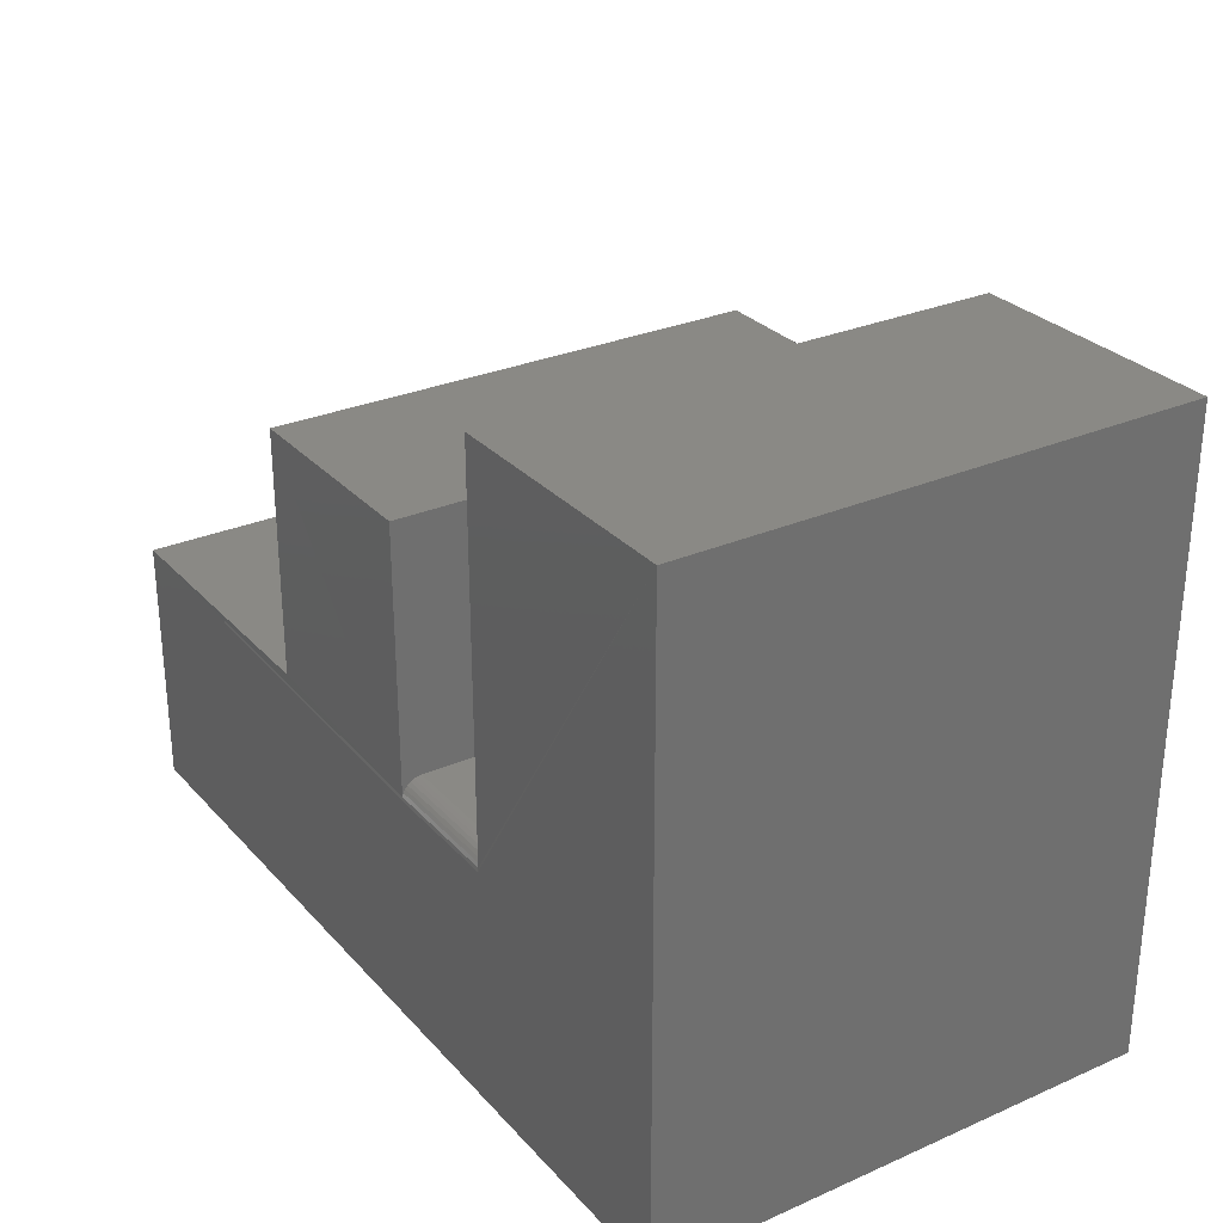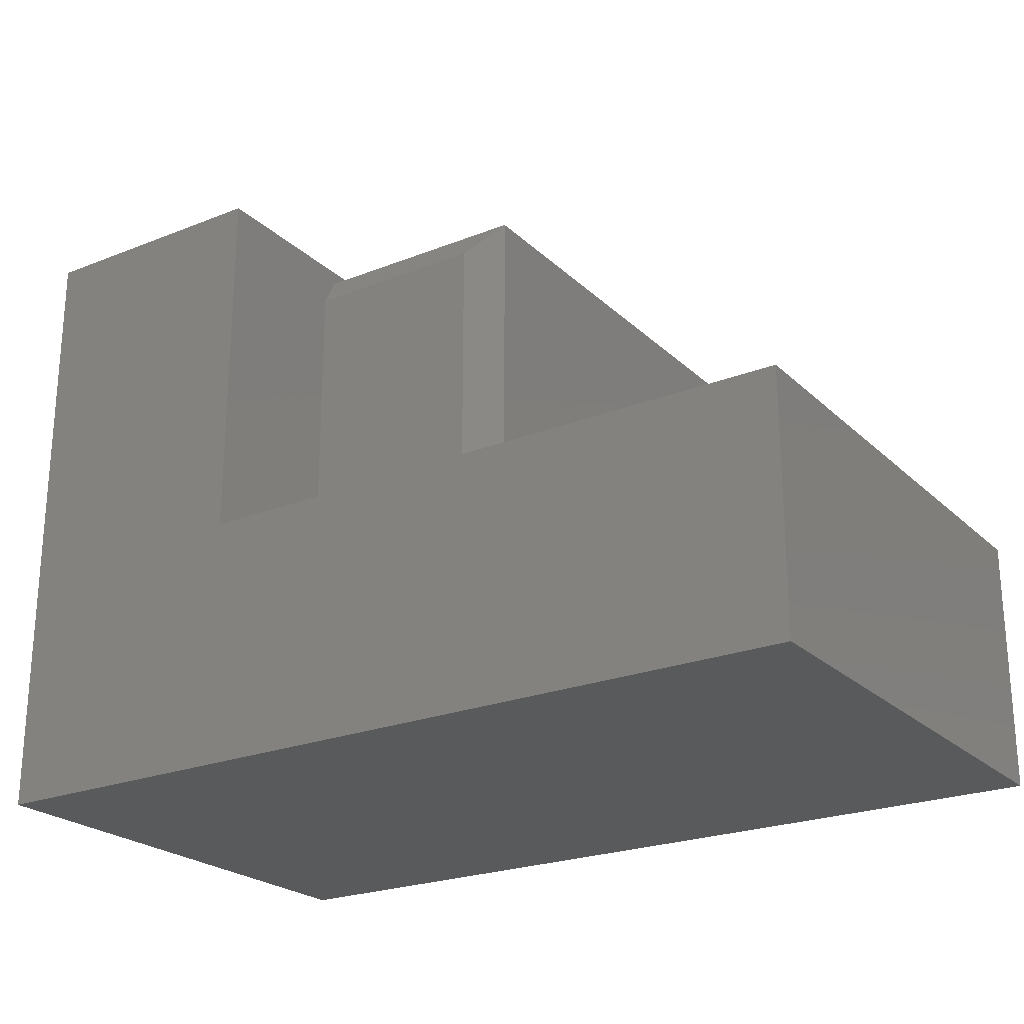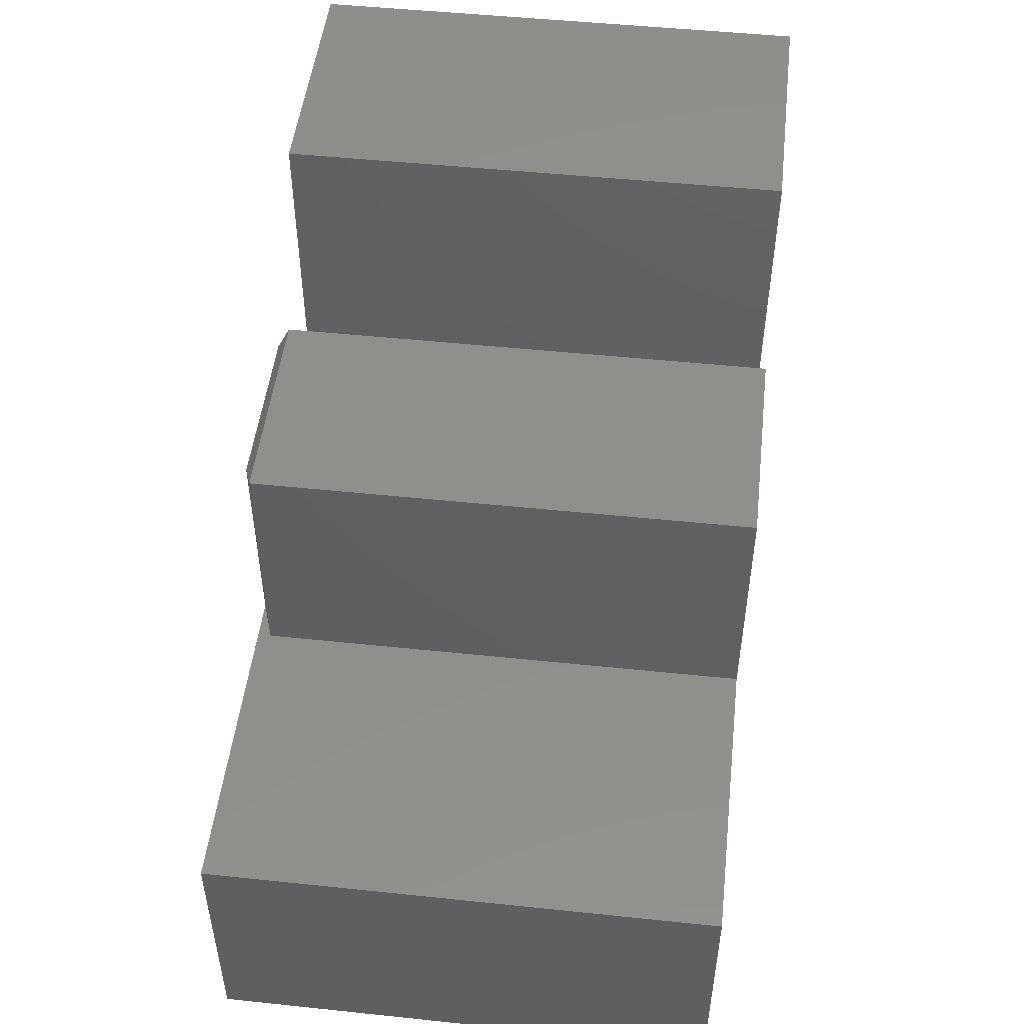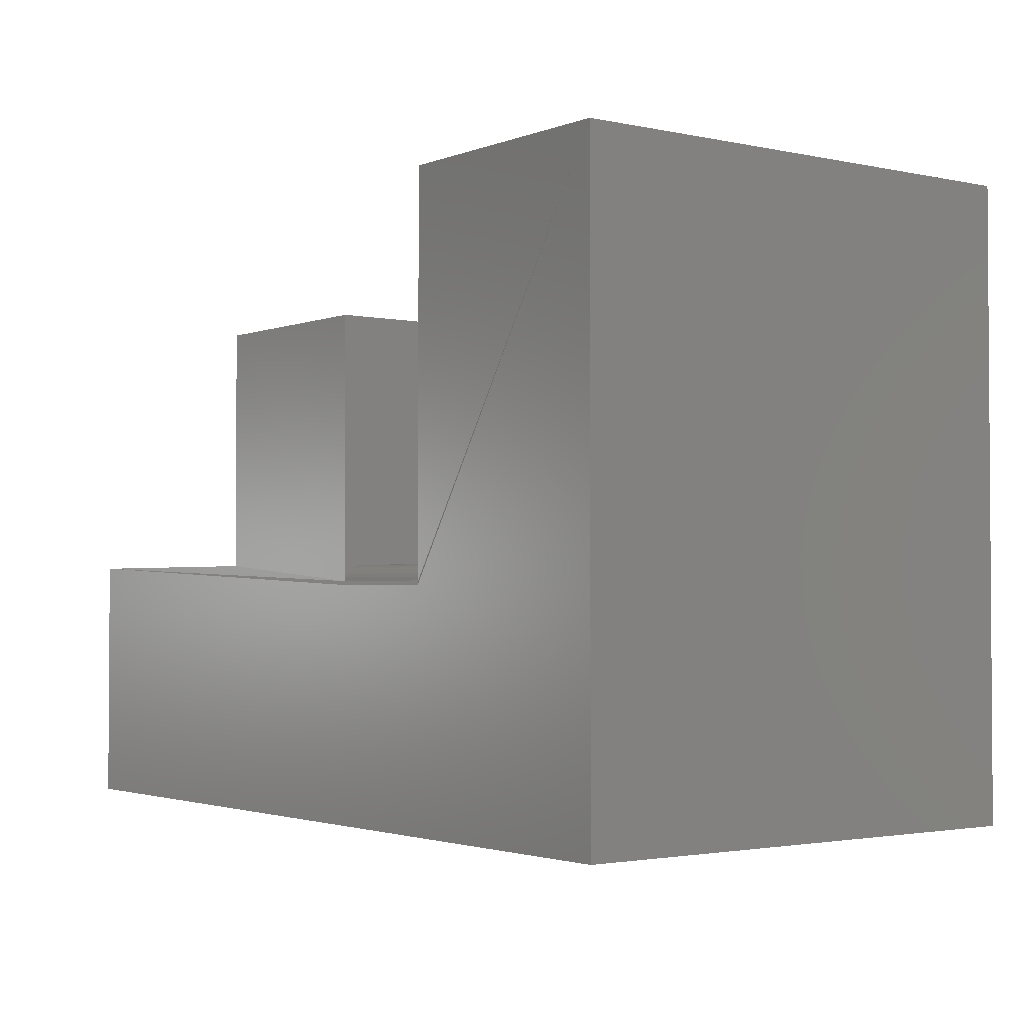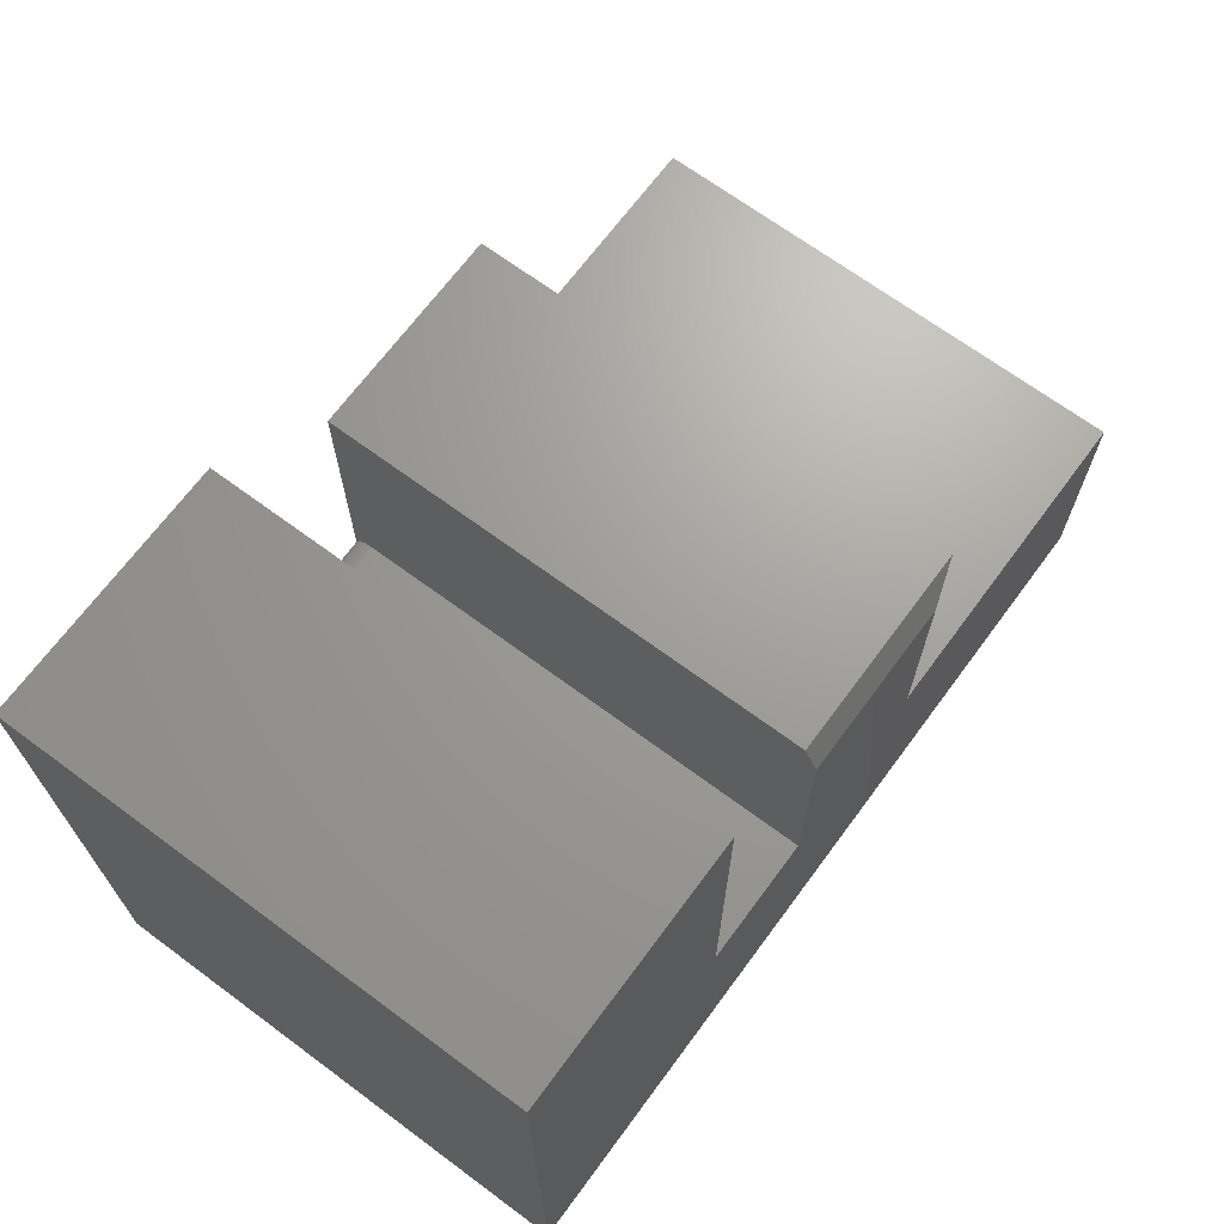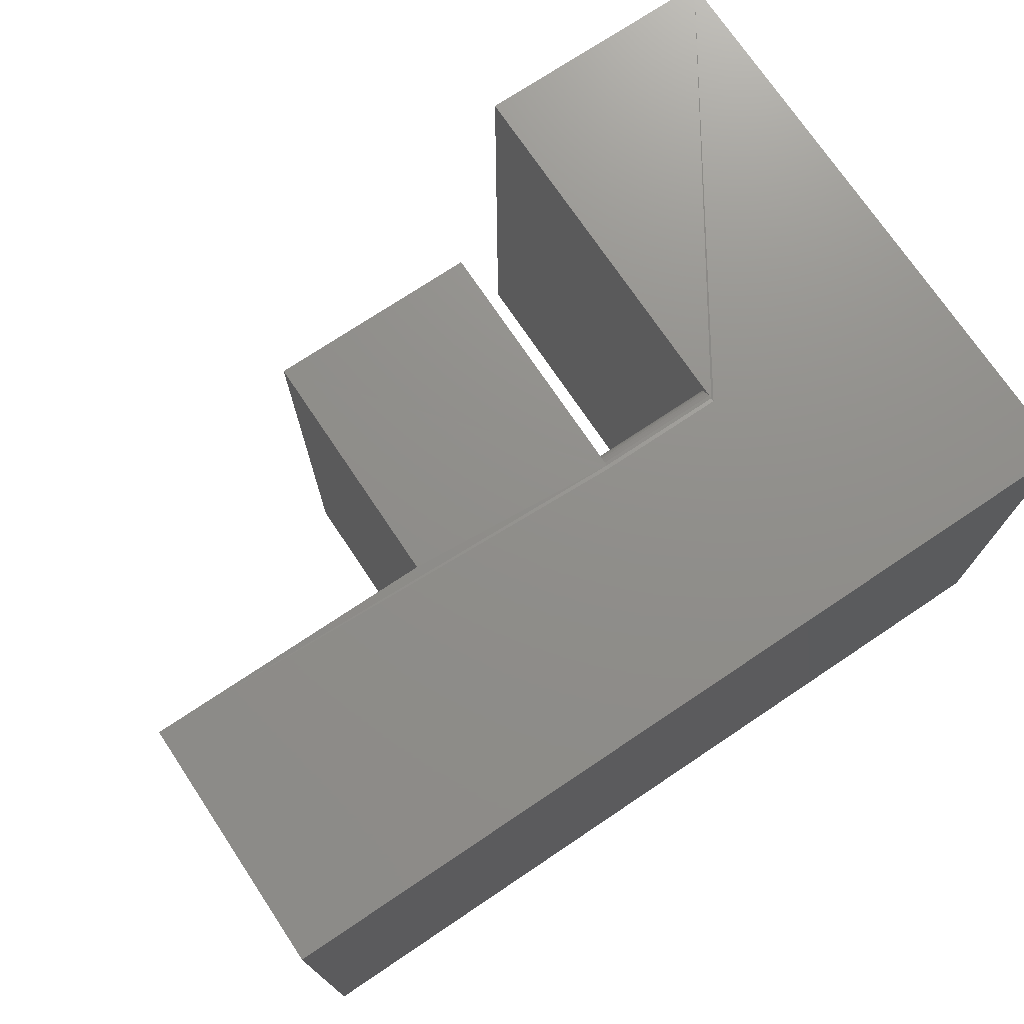
<metadata>
{"format":"stl","ext":"stl","renderer":"f3d","projection":"perspective","resolution":1024,"background":"white","views":[{"elev":28.7,"azim":-123.1,"up":"+Z"},{"elev":-23.5,"azim":33.6,"up":"+Z"},{"elev":49.6,"azim":96.6,"up":"+Z"},{"elev":-2.2,"azim":-127.1,"up":"+Z"},{"elev":68.6,"azim":-53.5,"up":"+Z"},{"elev":73.2,"azim":146.2,"up":"+Y"}]}
</metadata>
<code>
# stl→obj: 39 verts, 74 faces
v -0.1505 3.458e-16 0.7471
v -0.4531 0 0.7471
v -0.1505 -0.6016 0.7471
v -0.4531 -0.6016 0.7471
v 0.2533 0 0.5952
v 3.645e-17 0 0.5952
v 0.2533 -0.5859 0.5952
v 5.551e-17 -0.5859 0.5952
v 1.301e-18 -0.02344 0.3026
v -0.1505 -0.02344 0.3026
v 2.406e-16 -0.6016 0.3026
v -0.1505 -0.6016 0.3026
v 1.738e-17 -0.0004503 0.2838
v 0.2533 0 0.3039
v 0.6016 0 0.3039
v 1.71e-17 0 0.2792
v -0.1505 -0.0004503 0.2838
v -0.1505 -5.478e-19 0.2792
v -0.4531 0 2.775e-17
v 0.6016 0 -3.684e-17
v 3.453e-17 -0.6016 0.564
v 1.764e-17 -0.001784 0.2882
v 1.789e-17 -0.00395 0.2922
v 1.811e-17 -0.006865 0.2958
v 1.829e-17 -0.01042 0.2987
v 1.842e-17 -0.01447 0.3008
v 1.85e-17 -0.01887 0.3022
v -0.1505 -0.01887 0.3022
v -0.1505 -0.01447 0.3008
v -0.1505 -0.01042 0.2987
v -0.1505 -0.006865 0.2958
v -0.1505 -0.00395 0.2922
v -0.1505 -0.001784 0.2882
v -0.4531 -0.6016 0
v 0.6016 -0.6016 -6.458e-17
v 0.6016 -0.6016 0.3039
v 0.2064 -0.6016 0.3039
v 0.2064 -0.6016 0.564
v 0.2533 -0.5859 0.3039
f 1 2 3
f 3 2 4
f 5 6 7
f 7 6 8
f 9 10 11
f 11 10 12
f 13 6 5
f 13 5 14
f 13 14 15
f 13 15 16
f 2 1 17
f 2 17 18
f 2 18 19
f 15 20 16
f 16 20 19
f 16 19 18
f 8 11 21
f 6 13 22
f 6 22 23
f 6 23 24
f 6 24 25
f 6 25 26
f 6 26 27
f 6 27 9
f 6 9 11
f 6 11 8
f 1 3 12
f 1 12 10
f 1 10 28
f 1 28 29
f 1 29 30
f 1 30 31
f 1 31 32
f 1 32 33
f 1 33 17
f 4 2 34
f 34 2 19
f 20 15 35
f 35 15 36
f 16 18 13
f 13 18 17
f 13 17 22
f 22 17 33
f 22 33 23
f 23 33 32
f 23 32 24
f 24 32 31
f 24 31 25
f 25 31 30
f 25 30 26
f 26 30 29
f 26 29 27
f 27 29 28
f 27 28 9
f 9 28 10
f 19 20 34
f 34 20 35
f 11 12 34
f 11 34 35
f 11 35 36
f 11 36 37
f 11 37 38
f 11 38 21
f 34 12 4
f 4 12 3
f 38 37 7
f 7 37 39
f 14 5 39
f 39 5 7
f 21 38 8
f 8 38 7
f 15 14 36
f 36 14 39
f 36 39 37

</code>
